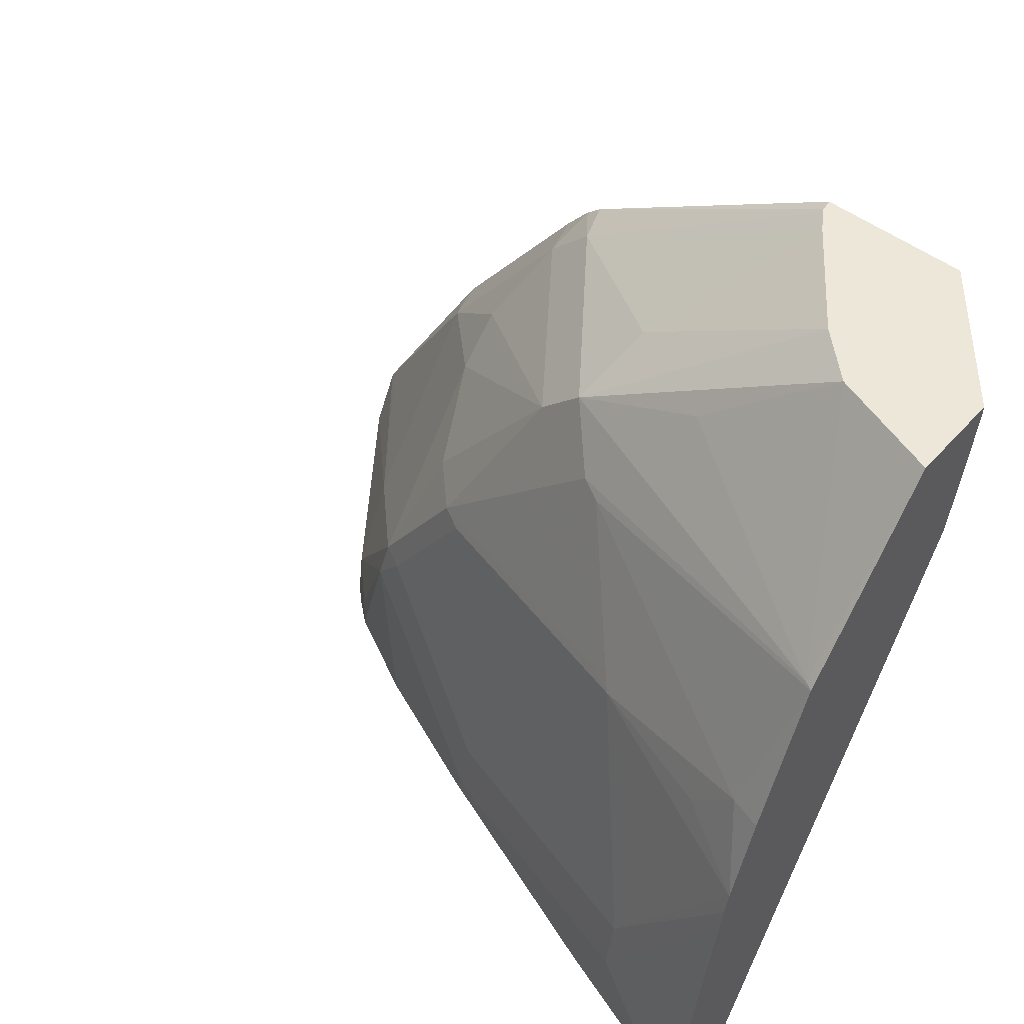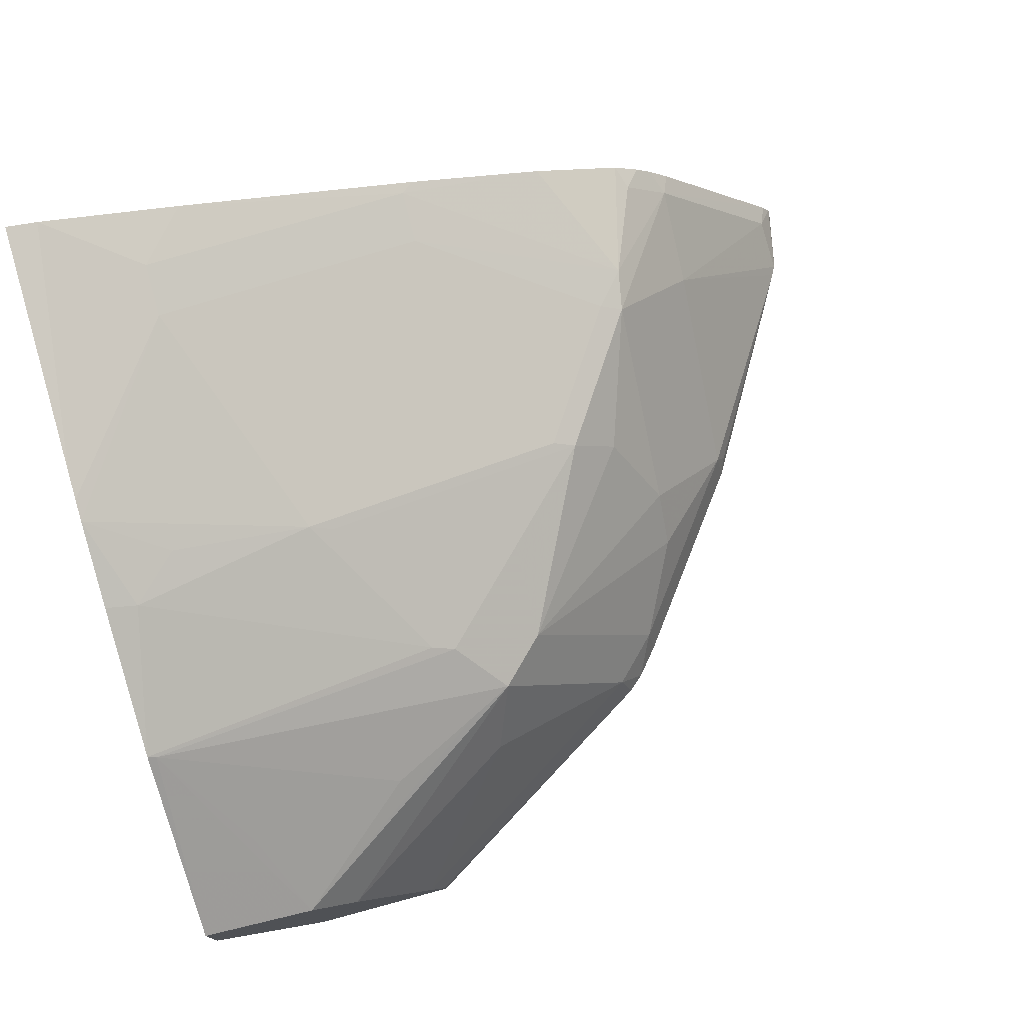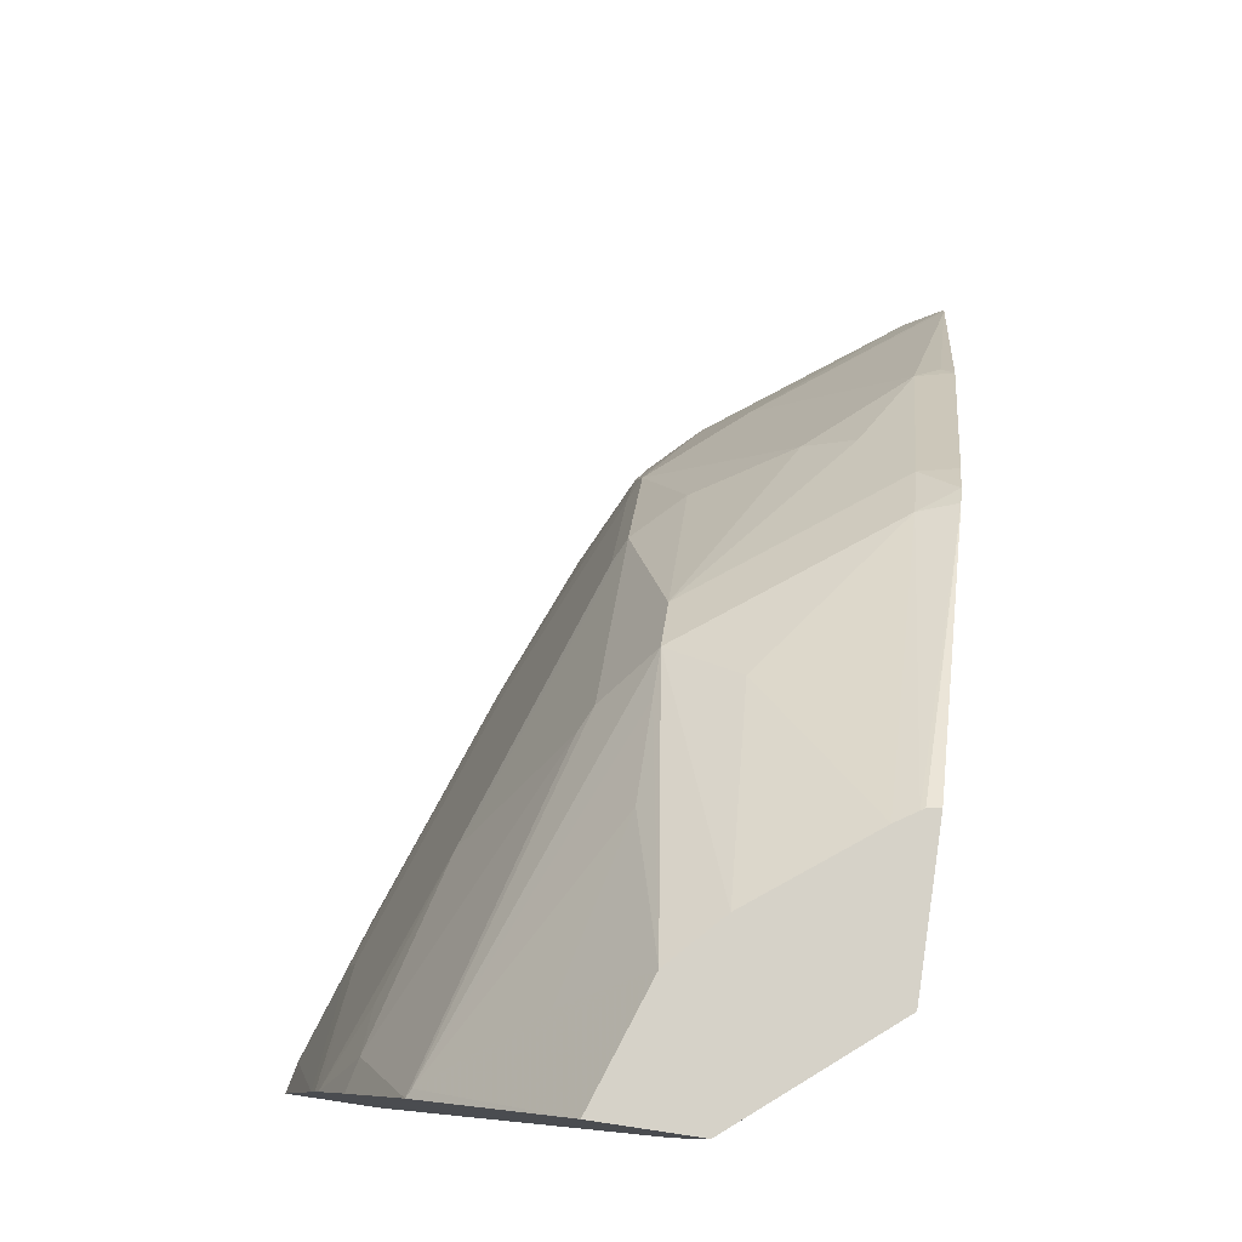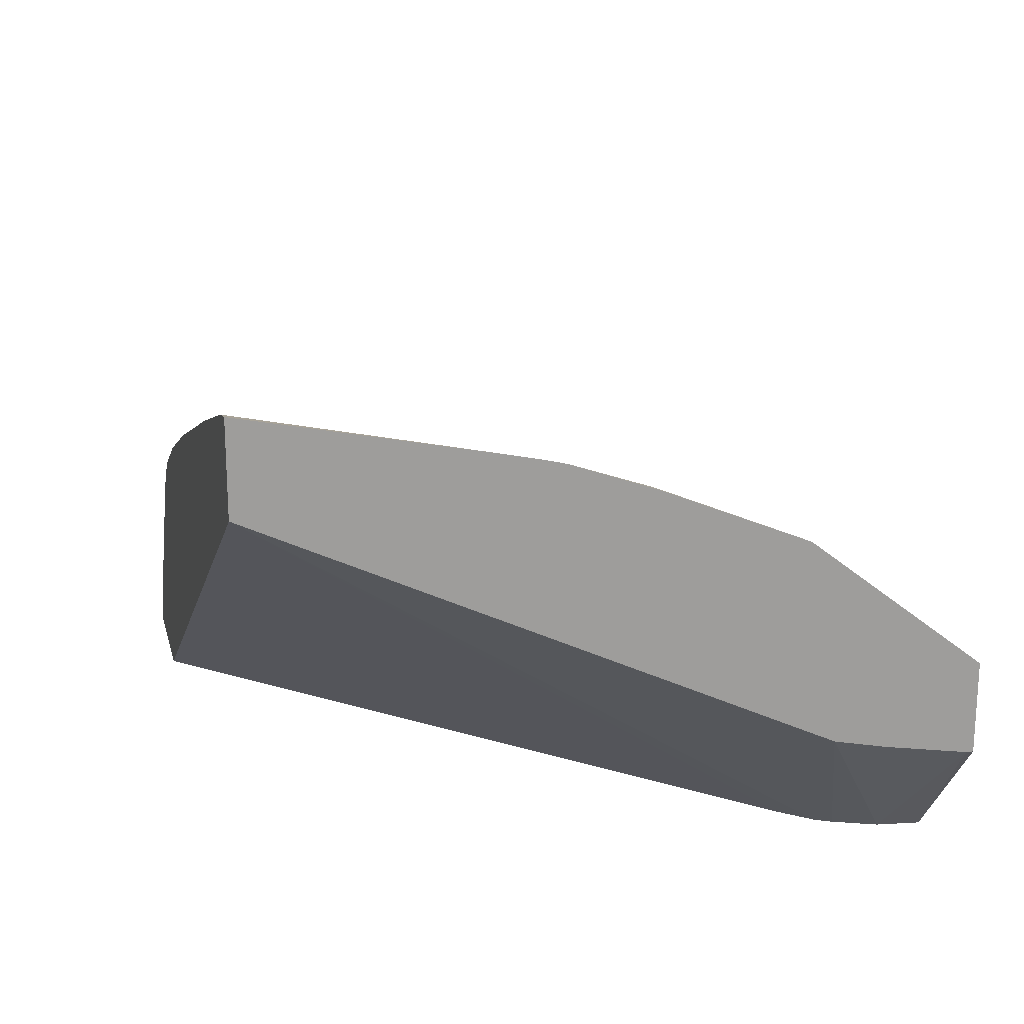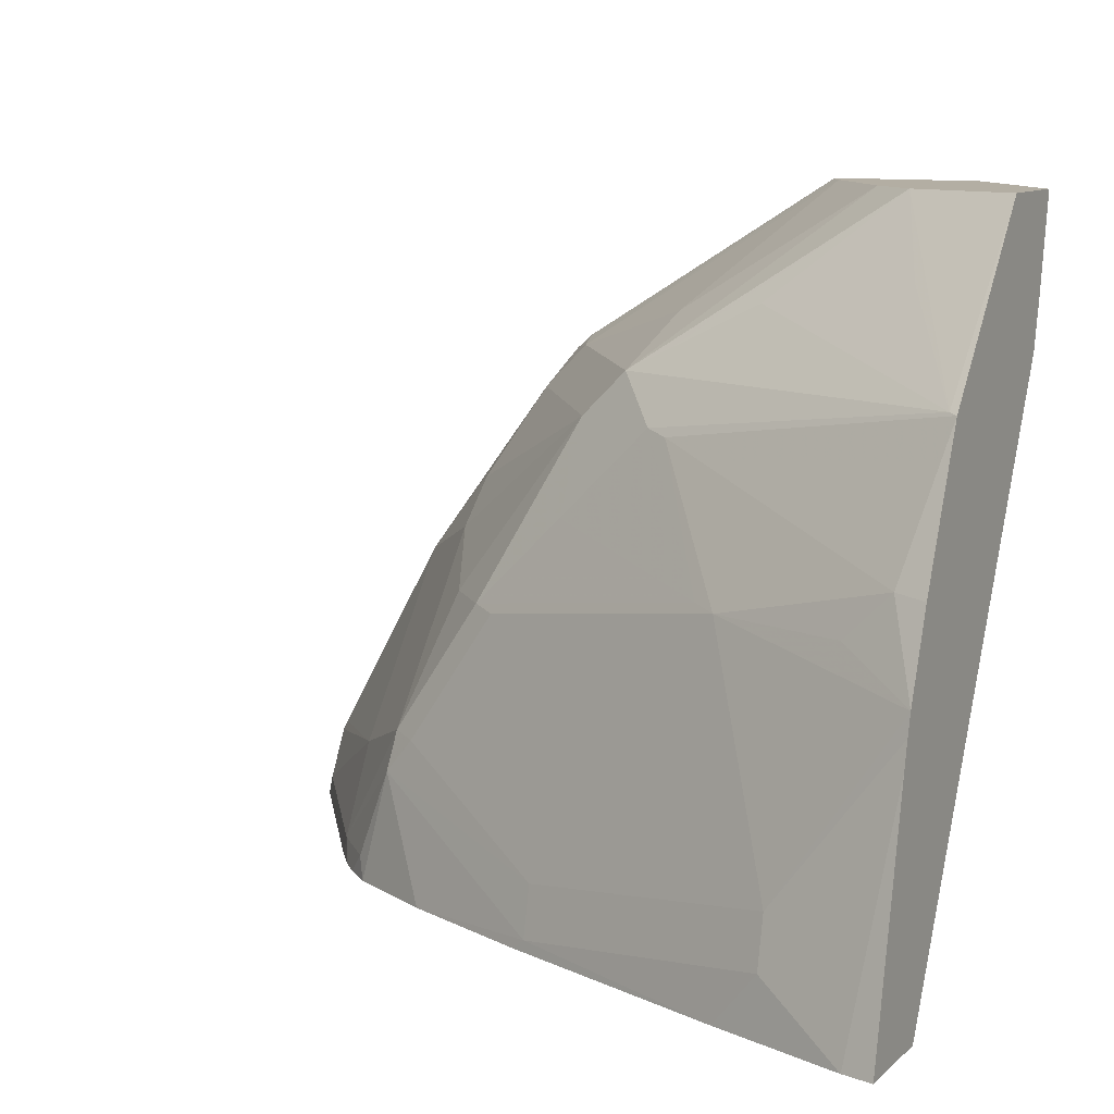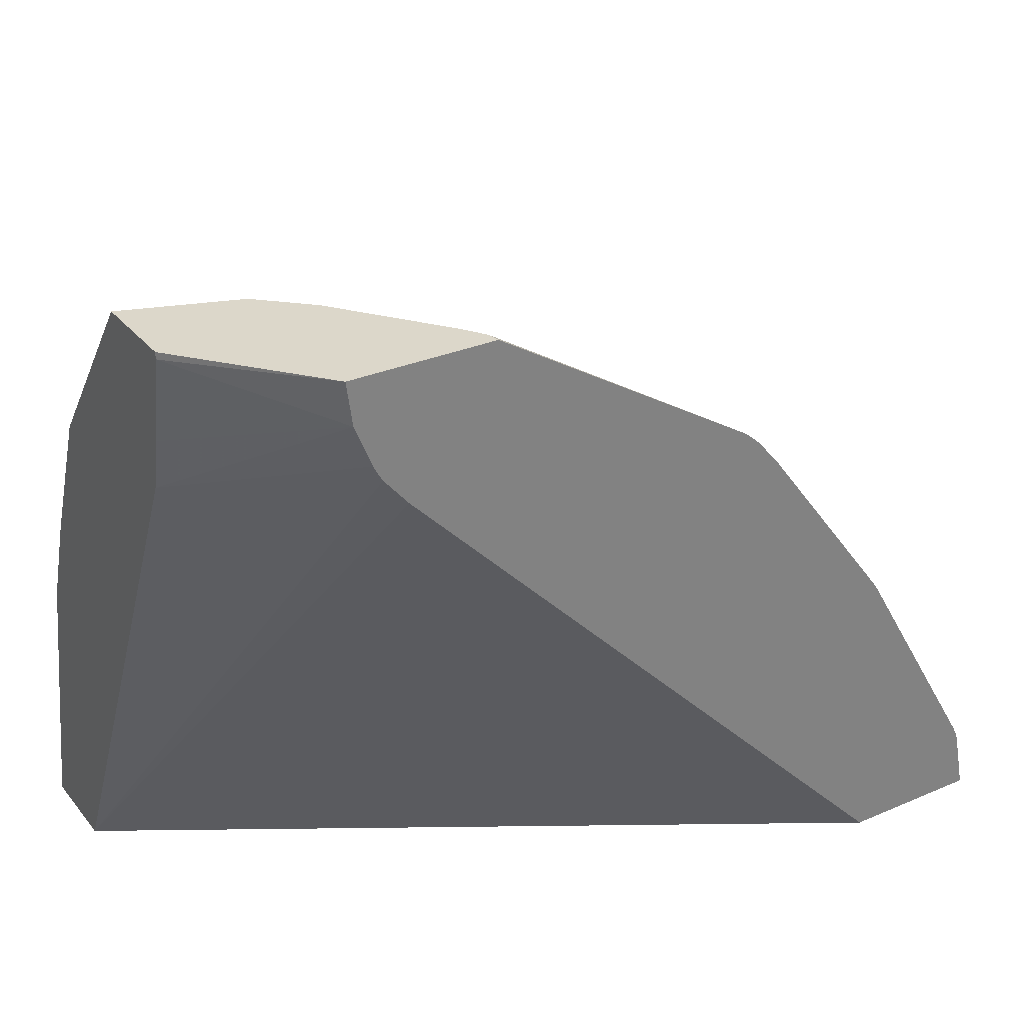
<metadata>
{"format":"obj","ext":"obj","renderer":"f3d","projection":"perspective","resolution":1024,"background":"white","views":[{"elev":49.8,"azim":40.0,"up":"+Y"},{"elev":75.8,"azim":164.9,"up":"+Z"},{"elev":78.2,"azim":98.5,"up":"+Y"},{"elev":19.3,"azim":76.2,"up":"+Z"},{"elev":11.0,"azim":28.1,"up":"+Y"},{"elev":30.5,"azim":148.2,"up":"+Y"}]}
</metadata>
<code>
v -0.6784 0.3917 0.01397
v -0.6774 0.3917 0.01889
v -0.6733 0.4165 0.01397
v -0.6196 0.3917 0.01397
v -0.6739 0.3917 0.02472
v -0.6699 0.401 0.02832
v -0.6724 0.4201 0.01397
v -0.3946 0.626 0.01397
v -0.3269 0.3917 0.1883
v -0.6172 0.3917 0.1002
v -0.6133 0.401 0.1038
v -0.6133 0.4388 0.08493
v -0.6703 0.4242 0.01397
v -0.3846 0.638 0.01397
v -0.3825 0.6415 0.01397
v -0.3809 0.6448 0.01397
v -0.3269 0.6211 0.07868
v -0.3269 0.3917 0.2261
v -0.6084 0.3917 0.1109
v -0.605 0.3917 0.1144
v -0.5944 0.401 0.1226
v -0.5787 0.4403 0.1258
v -0.5755 0.4576 0.1226
v -0.6133 0.5142 0.02832
v -0.5755 0.5331 0.06605
v -0.618 0.5119 0.01889
v -0.6176 0.5145 0.01397
v -0.3739 0.6622 0.01397
v -0.3269 0.6423 0.07396
v -0.3269 0.4937 0.2045
v -0.3397 0.3917 0.2233
v -0.6016 0.3917 0.1178
v -0.5908 0.3917 0.1266
v -0.5661 0.4553 0.1274
v -0.5531 0.3917 0.1455
v -0.4906 0.3963 0.1698
v -0.4906 0.4175 0.1651
v -0.5567 0.5142 0.1038
v -0.5378 0.5142 0.1226
v -0.6155 0.518 0.01397
v -0.5755 0.5519 0.04719
v -0.5567 0.5897 0.02832
v -0.5589 0.5935 0.01397
v -0.5001 0.5897 0.1038
v -0.3716 0.6799 0.01397
v -0.3269 0.6771 0.06771
v -0.3269 0.5046 0.2021
v -0.3774 0.4364 0.2028
v -0.3774 0.4152 0.2076
v -0.3963 0.3917 0.2044
v -0.4906 0.493 0.1462
v -0.5283 0.5119 0.1274
v -0.4959 0.3917 0.1685
v -0.4529 0.4741 0.1651
v -0.5001 0.5519 0.1226
v -0.4246 0.5331 0.1604
v -0.5489 0.6055 0.01397
v -0.5378 0.6085 0.02832
v -0.4624 0.5897 0.1226
v -0.4812 0.6085 0.1038
v -0.3269 0.6799 0.06771
v -0.4314 0.6799 0.01397
v -0.3269 0.5134 0.1998
v -0.4152 0.5307 0.1651
v -0.4529 0.5873 0.1274
v -0.5423 0.6112 0.01397
v -0.4718 0.6298 0.0755
v -0.4246 0.6799 0.02832
v -0.4297 0.6799 0.02045
v -0.3269 0.6077 0.1621
v -0.3302 0.6085 0.1604
v -0.4624 0.618 0.1038
v -0.3726 0.6799 0.0895
v -0.392 0.6799 0.07118
v -0.3269 0.6799 0.1055
v -0.5333 0.6169 0.01397
v -0.4306 0.6799 0.01889
v -0.3269 0.548 0.1872
v -0.3397 0.5496 0.184
v -0.3586 0.5307 0.184
v -0.3586 0.6479 0.1195
v -0.4246 0.6369 0.1038
f 39 52 64
f 39 55 44
f 39 64 56
f 39 56 55
f 41 44 42
f 42 57 43
f 42 44 58
f 45 61 46
f 44 55 59
f 44 59 60
f 44 60 58
f 45 62 77
f 45 77 69
f 45 69 68
f 38 39 44
f 45 68 74
f 42 58 57
f 37 54 51
f 28 46 29
f 36 48 37
f 45 74 73
f 24 42 43
f 24 43 40
f 25 38 44
f 25 44 41
f 26 40 27
f 28 45 46
f 30 47 48
f 30 48 49
f 30 49 31
f 31 49 50
f 34 37 51
f 34 51 52
f 35 53 36
f 36 53 50
f 36 50 49
f 36 49 48
f 37 48 54
f 45 73 75
f 65 79 70
f 47 63 48
f 63 79 80
f 63 80 64
f 64 80 79
f 64 79 65
f 66 69 77
f 66 77 76
f 67 74 68
f 63 78 79
f 70 79 78
f 70 75 71
f 71 75 73
f 71 73 81
f 71 81 82
f 71 82 72
f 72 82 73
f 24 41 42
f 73 82 81
f 62 76 77
f 60 71 72
f 60 74 67
f 48 63 64
f 48 64 54
f 51 54 64
f 51 64 52
f 55 56 59
f 56 64 65
f 56 65 59
f 57 58 66
f 58 60 67
f 58 67 68
f 58 68 69
f 58 69 66
f 59 65 70
f 59 70 71
f 59 71 60
f 60 72 73
f 60 73 74
f 45 75 61
f 24 25 41
f 1 43 57
f 23 39 38
f 24 40 26
f 1 53 35
f 1 35 33
f 1 33 32
f 1 32 20
f 1 20 19
f 1 19 10
f 1 31 50
f 1 10 5
f 2 5 6
f 2 6 3
f 3 6 7
f 4 8 9
f 5 10 11
f 5 11 6
f 6 11 12
f 1 5 2
f 6 12 7
f 1 18 31
f 1 4 9
f 1 2 3
f 1 3 7
f 1 7 13
f 1 13 27
f 1 27 40
f 1 40 43
f 1 57 66
f 1 9 18
f 1 66 76
f 1 62 45
f 1 45 28
f 1 28 16
f 1 16 15
f 1 15 14
f 1 14 8
f 1 8 4
f 1 76 62
f 7 12 13
f 1 50 53
f 9 14 15
f 13 24 26
f 13 26 27
f 16 28 17
f 17 28 29
f 18 30 31
f 20 32 21
f 21 32 33
f 12 25 24
f 21 33 22
f 22 33 35
f 22 35 36
f 22 36 37
f 22 37 34
f 23 38 25
f 23 34 52
f 8 14 9
f 22 34 23
f 12 23 25
f 23 52 39
f 11 23 12
f 12 24 13
f 9 16 17
f 9 17 29
f 9 29 46
f 9 46 61
f 9 61 75
f 9 75 70
f 9 70 78
f 9 15 16
f 9 63 47
f 9 47 30
f 9 30 18
f 10 19 11
f 11 19 20
f 11 20 21
f 11 21 22
f 9 78 63
f 11 22 23

</code>
